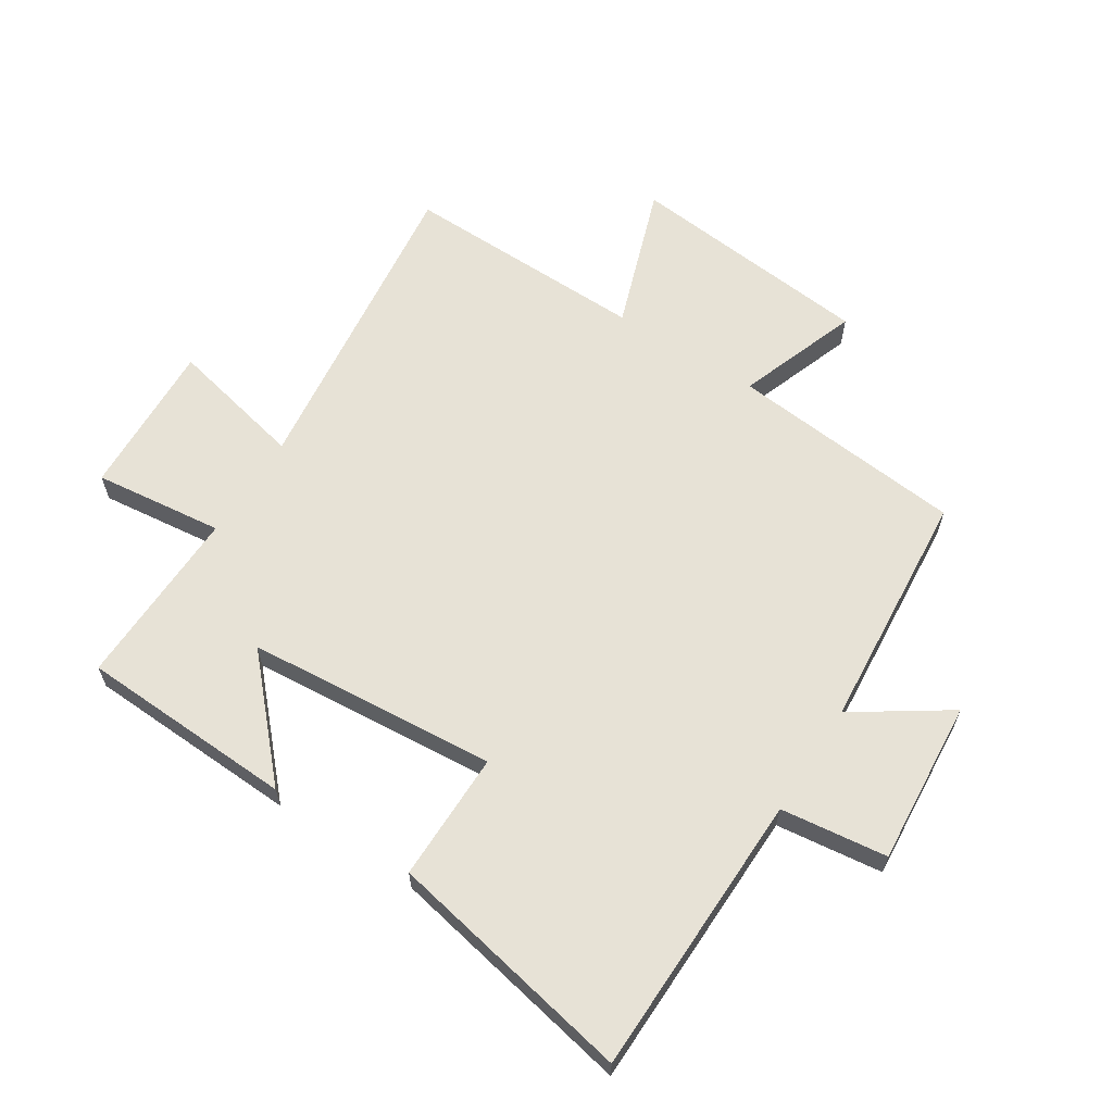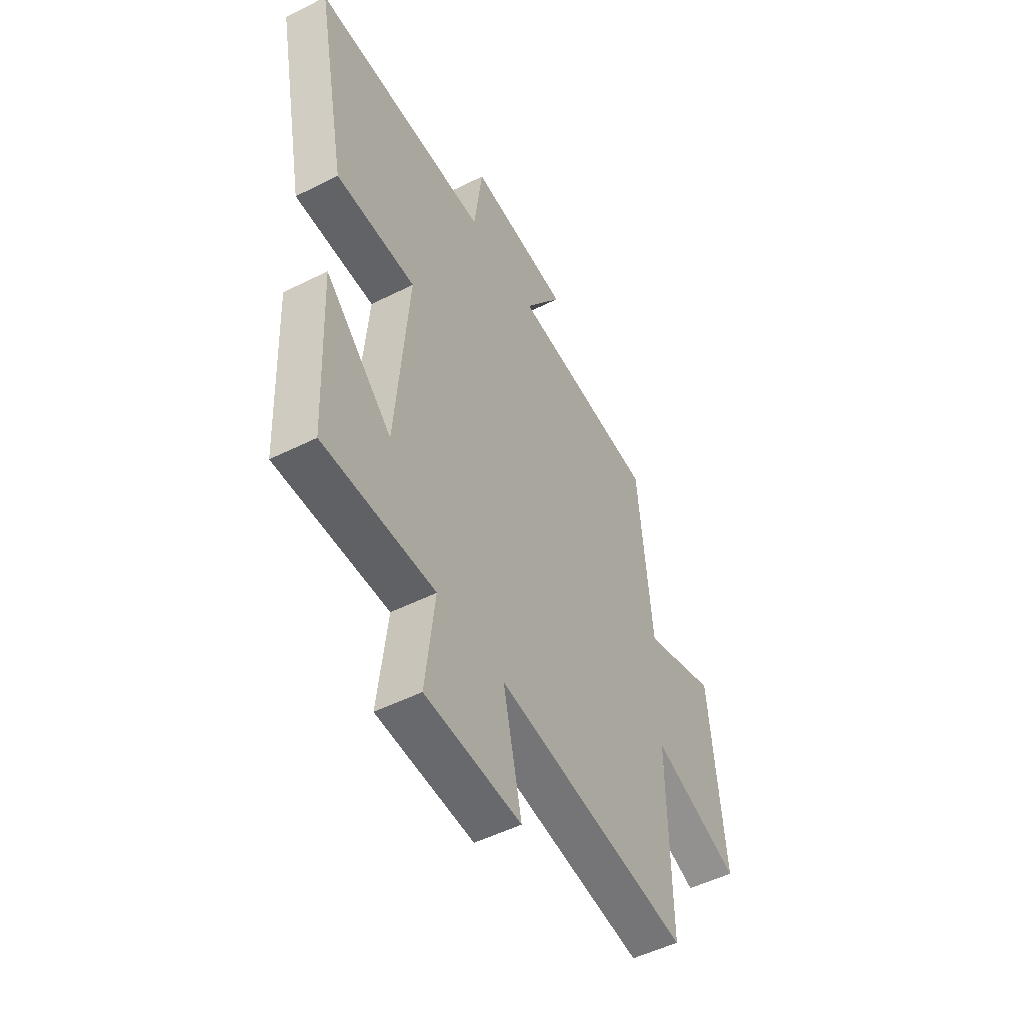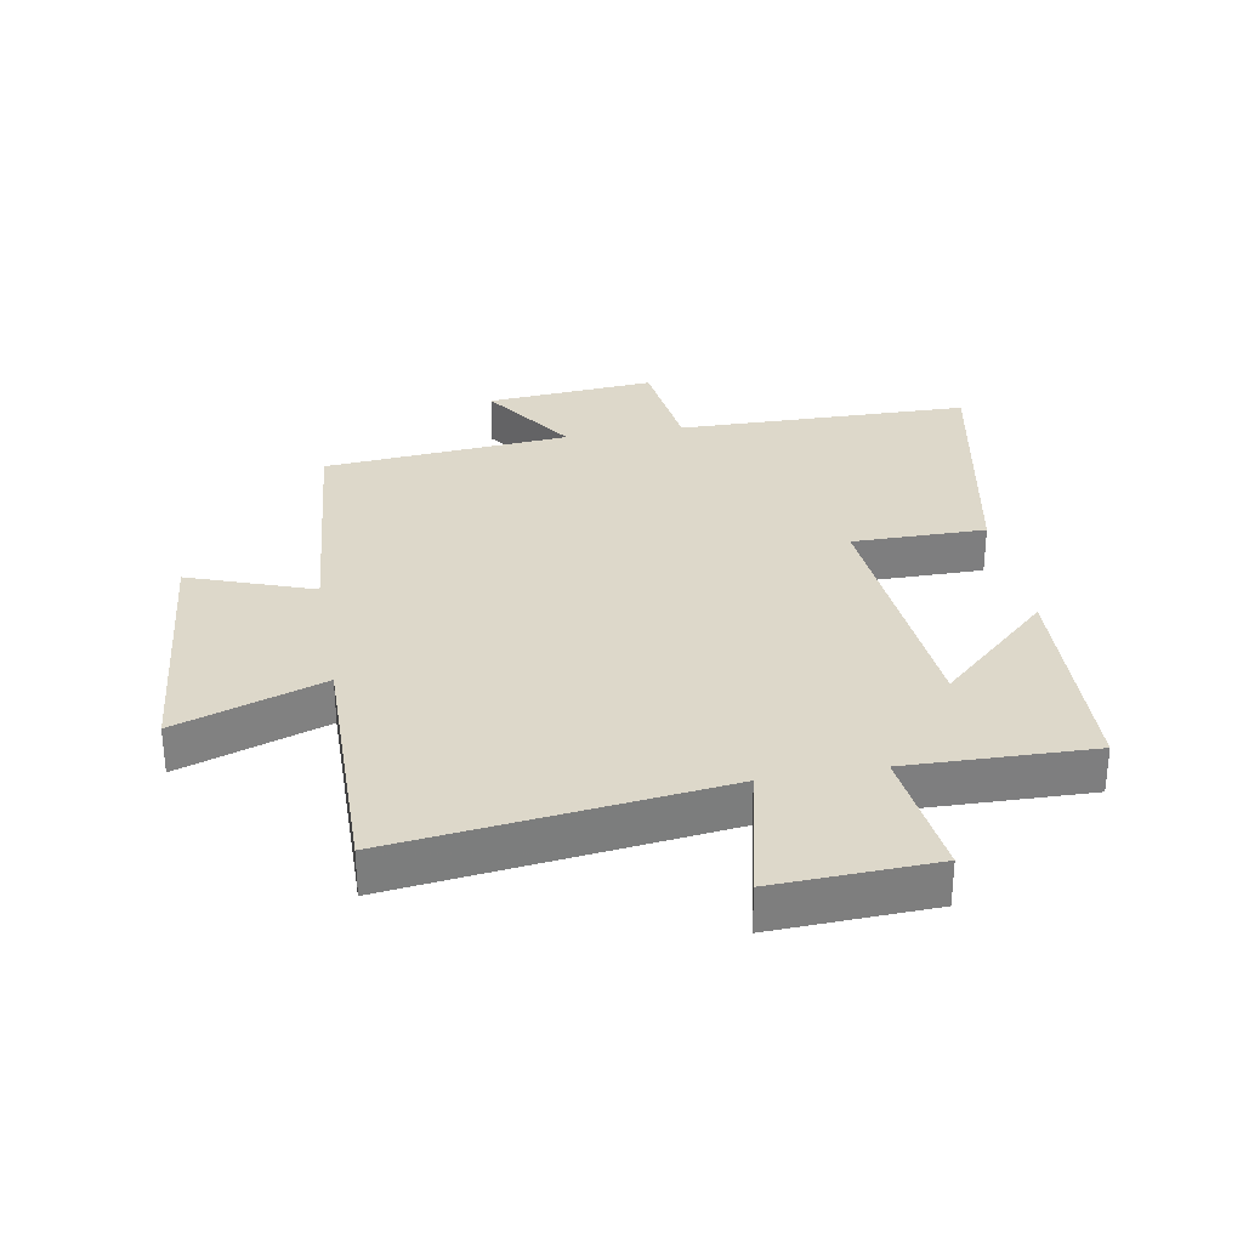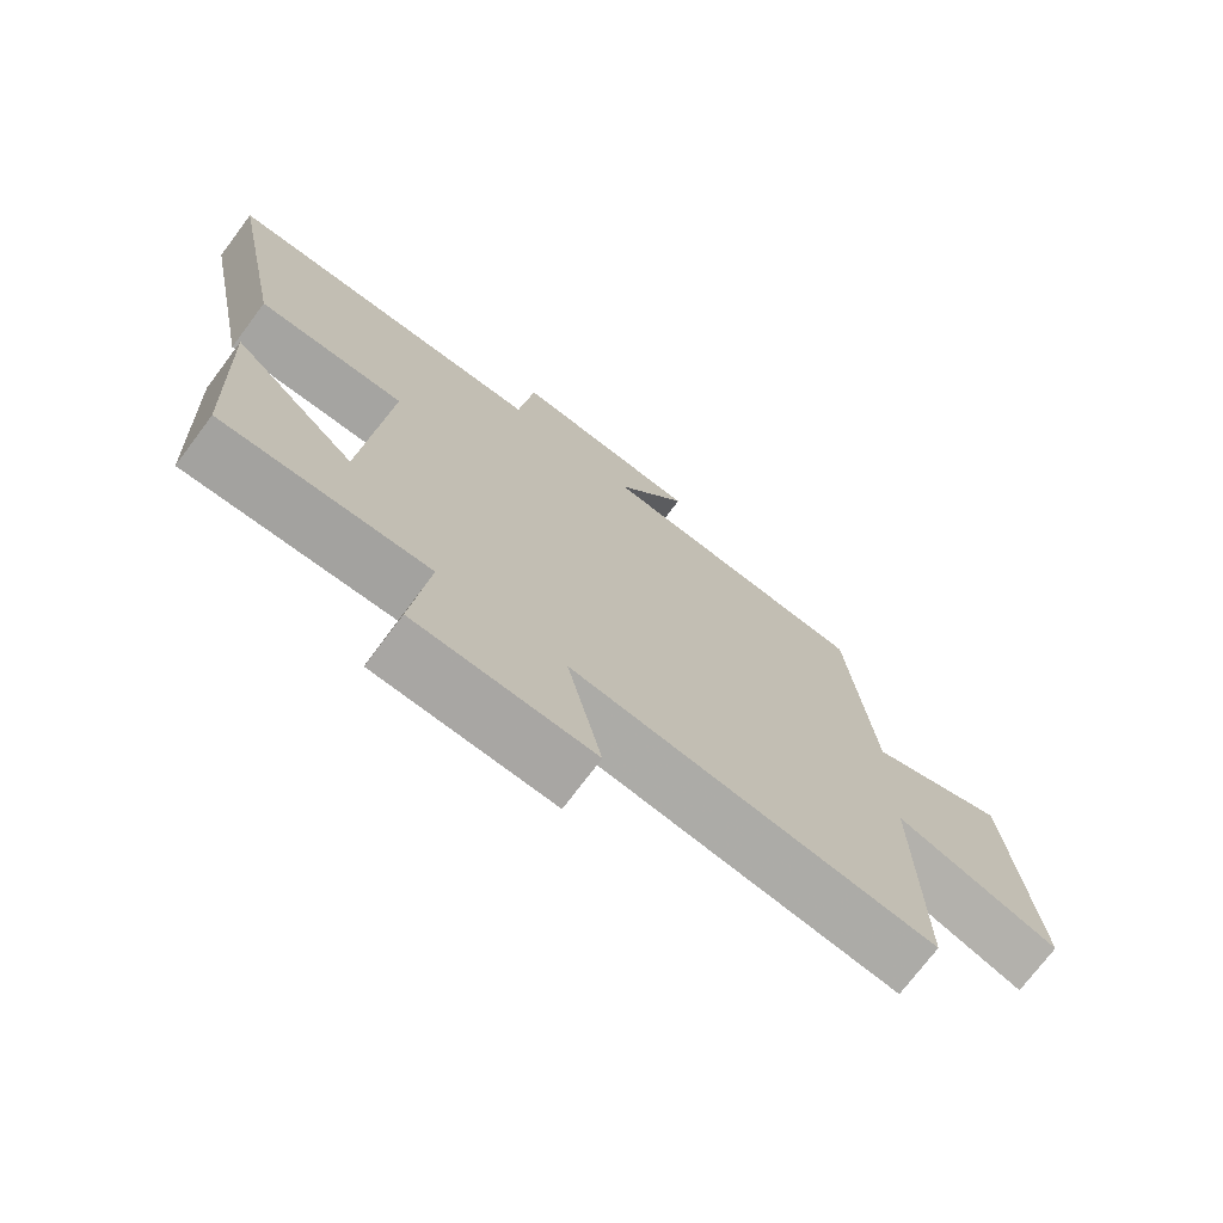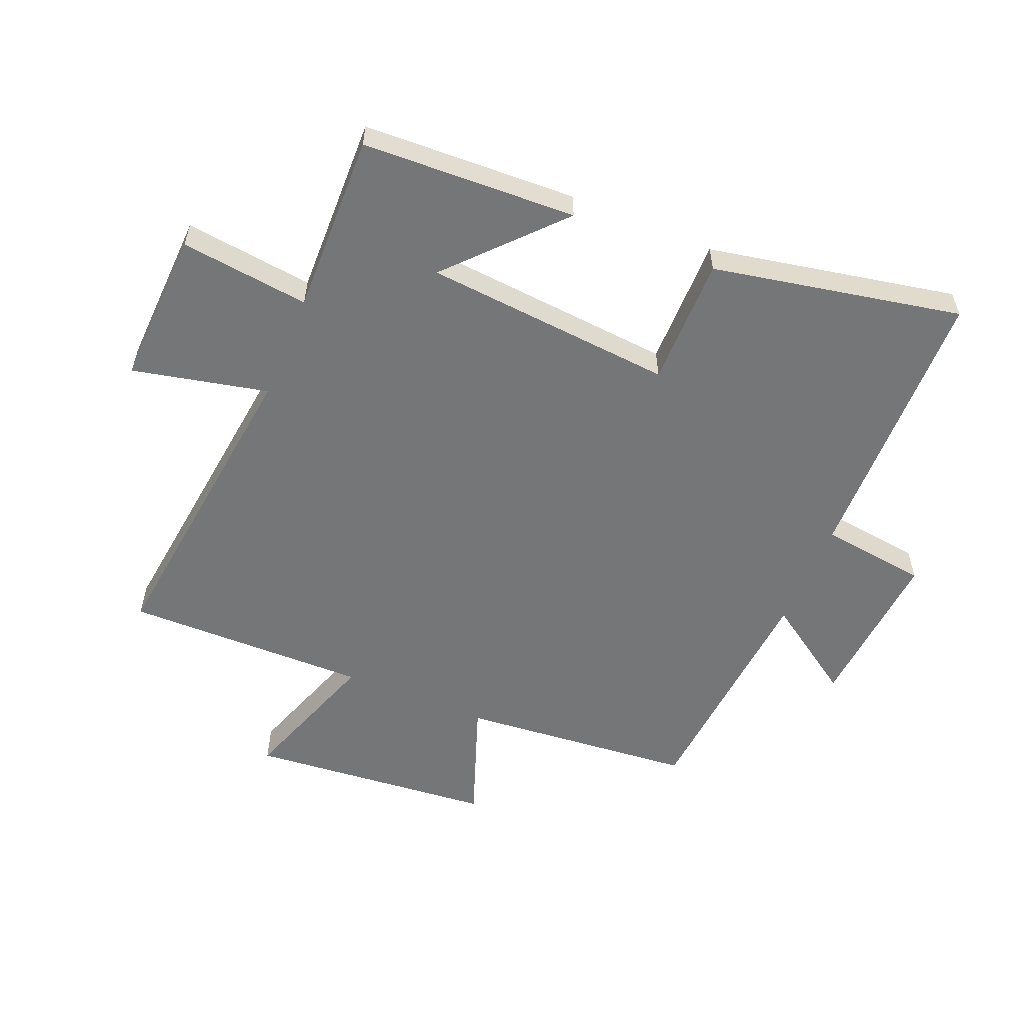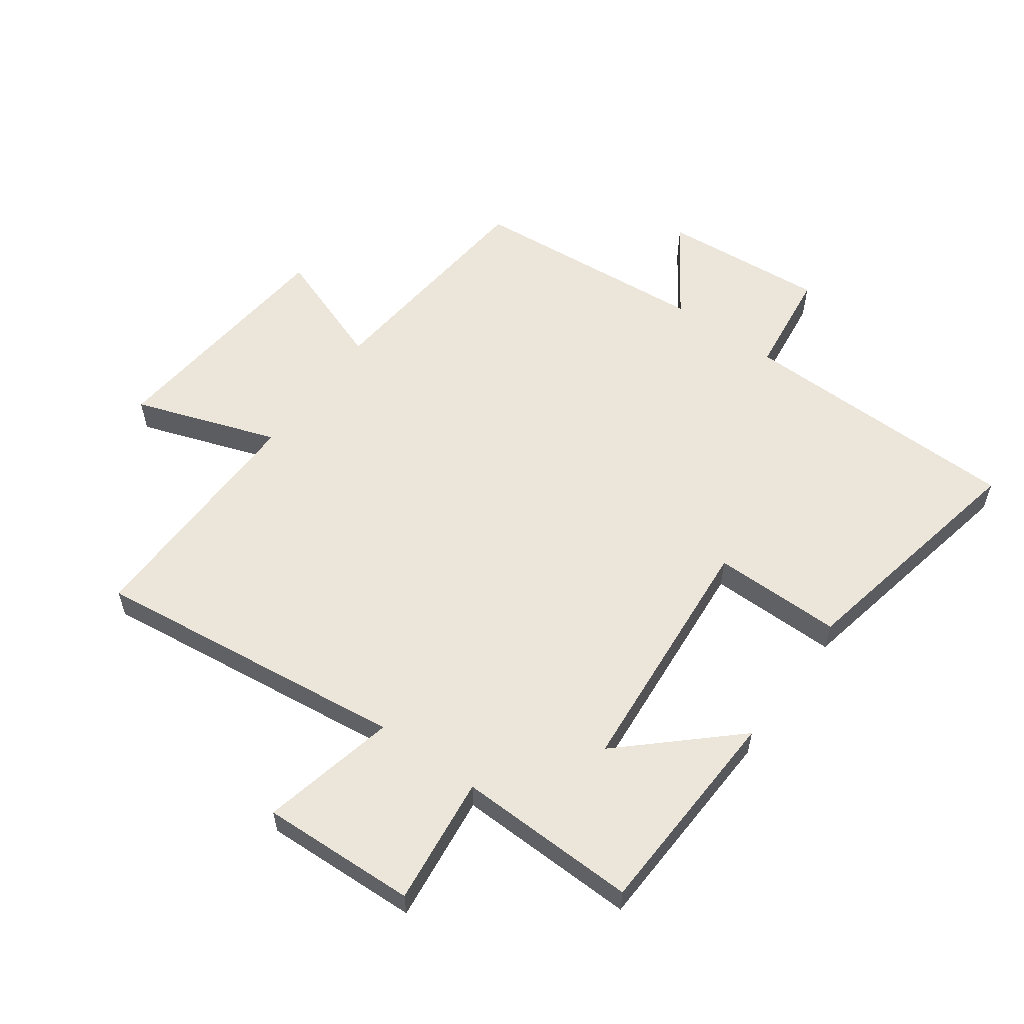
<metadata>
{"format":"obj","ext":"obj","renderer":"f3d","projection":"perspective","resolution":1024,"background":"white","views":[{"elev":63.1,"azim":-57.3,"up":"+Y"},{"elev":-51.0,"azim":-61.3,"up":"+Z"},{"elev":31.0,"azim":169.9,"up":"+Y"},{"elev":-73.3,"azim":-36.9,"up":"+Z"},{"elev":-56.7,"azim":-112.6,"up":"+Y"},{"elev":57.4,"azim":-144.1,"up":"+Y"}]}
</metadata>
<code>
v 0.464 0.07 0.467
v 0.5 0.07 0.084
v 0.696 0.07 0.155
v 0.734 0.07 -0.245
v 0.5 0.07 -0.164
v 0.506 0.07 -0.562
v -0.01 0.07 -0.5
v 0.039 0.07 -0.721
v -0.215 0.07 -0.711
v -0.19 0.07 -0.5
v -0.485 0.07 -0.508
v -0.5 0.07 -0.158
v -0.323 0.07 -0.321
v -0.289 0.07 0.087
v -0.5 0.07 0.086
v -0.58 0.07 0.492
v -0.115 0.07 0.5
v -0.093 0.07 0.674
v 0.175 0.07 0.652
v 0.073 0.07 0.5
v 0.464 0 0.467
v 0.5 0 0.084
v 0.696 0 0.155
v 0.734 0 -0.245
v 0.5 0 -0.164
v 0.506 0 -0.562
v -0.01 0 -0.5
v 0.039 0 -0.721
v -0.215 0 -0.711
v -0.19 0 -0.5
v -0.485 0 -0.508
v -0.5 0 -0.158
v -0.323 0 -0.321
v -0.289 0 0.087
v -0.5 0 0.086
v -0.58 0 0.492
v -0.115 0 0.5
v -0.093 0 0.674
v 0.175 0 0.652
v 0.073 0 0.5
f 17 18 19 20
f 17 20 1
f 16 17 1
f 15 16 1
f 14 15 1
f 13 14 1 2
f 10 11 12 13
f 10 13 2 3
f 7 8 9 10
f 7 10 3
f 5 6 7
f 5 7 3
f 3 4 5
f 40 39 38 37
f 21 40 37
f 21 37 36
f 21 36 35
f 21 35 34
f 22 21 34 33
f 33 32 31 30
f 23 22 33 30
f 30 29 28 27
f 23 30 27
f 27 26 25
f 23 27 25
f 25 24 23
f 1 21 22 2
f 2 22 23 3
f 3 23 24 4
f 4 24 25 5
f 5 25 26 6
f 6 26 27 7
f 7 27 28 8
f 8 28 29 9
f 9 29 30 10
f 10 30 31 11
f 11 31 32 12
f 12 32 33 13
f 13 33 34 14
f 14 34 35 15
f 15 35 36 16
f 16 36 37 17
f 17 37 38 18
f 18 38 39 19
f 19 39 40 20
f 20 40 21 1

</code>
